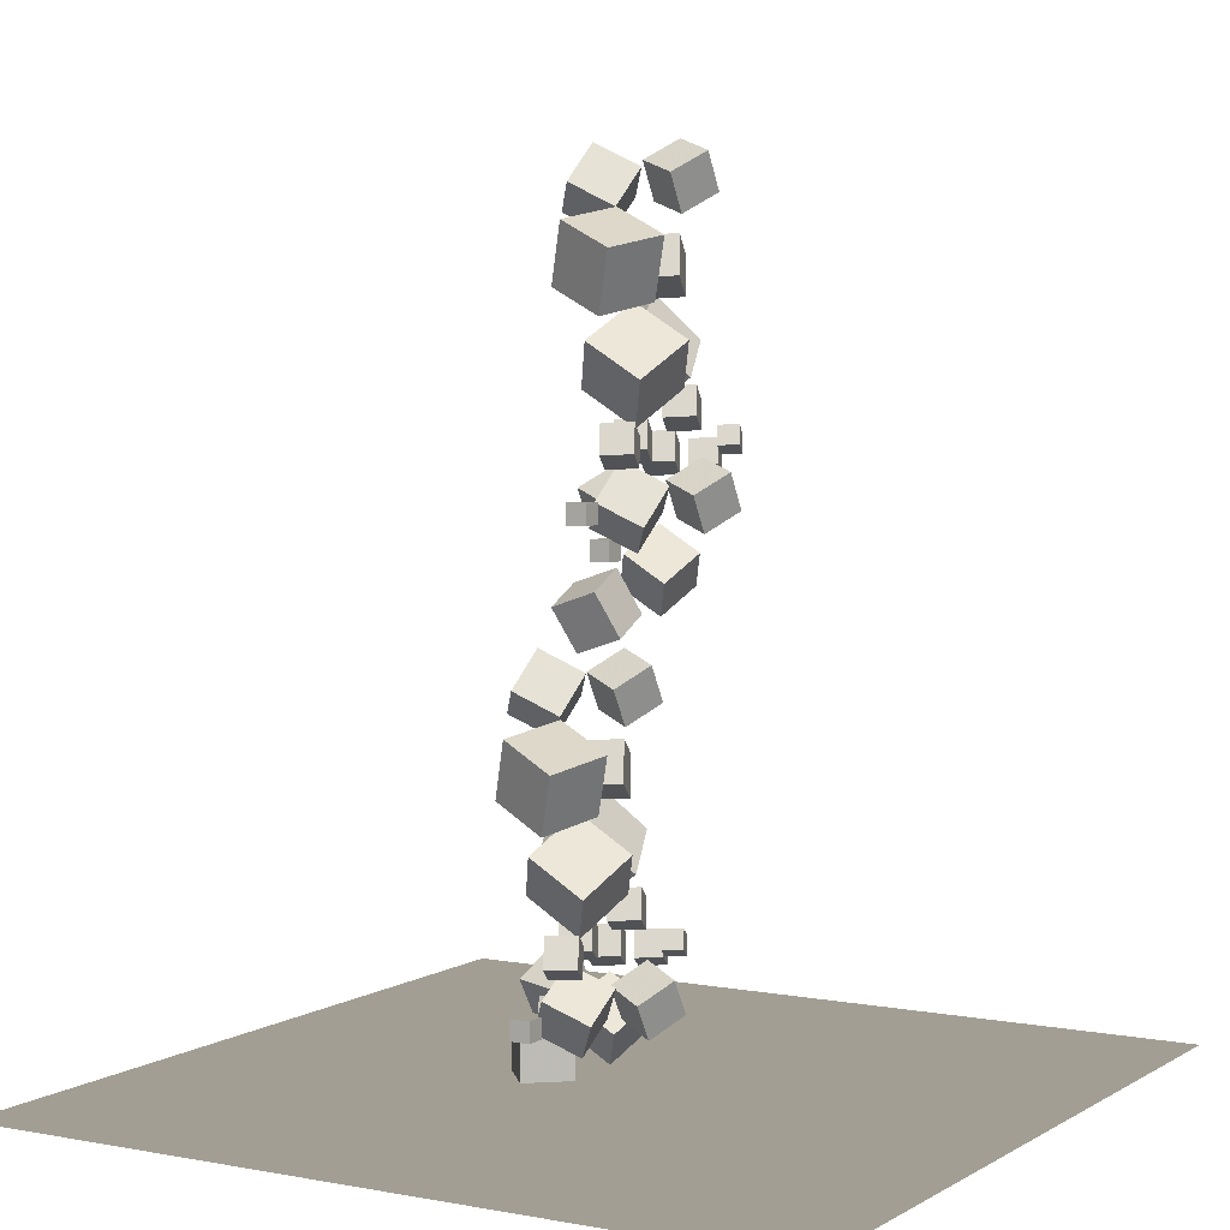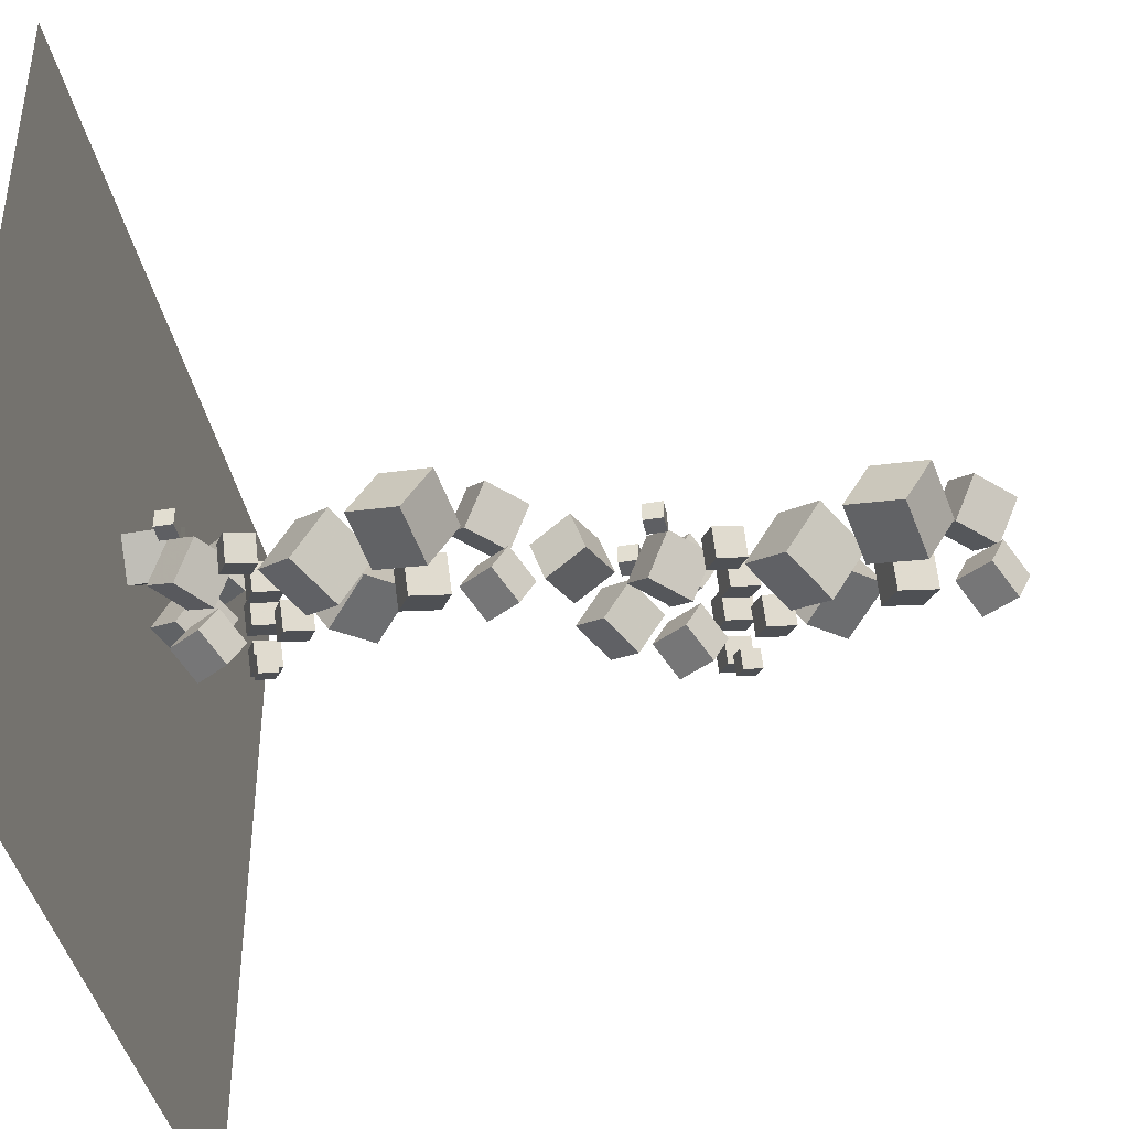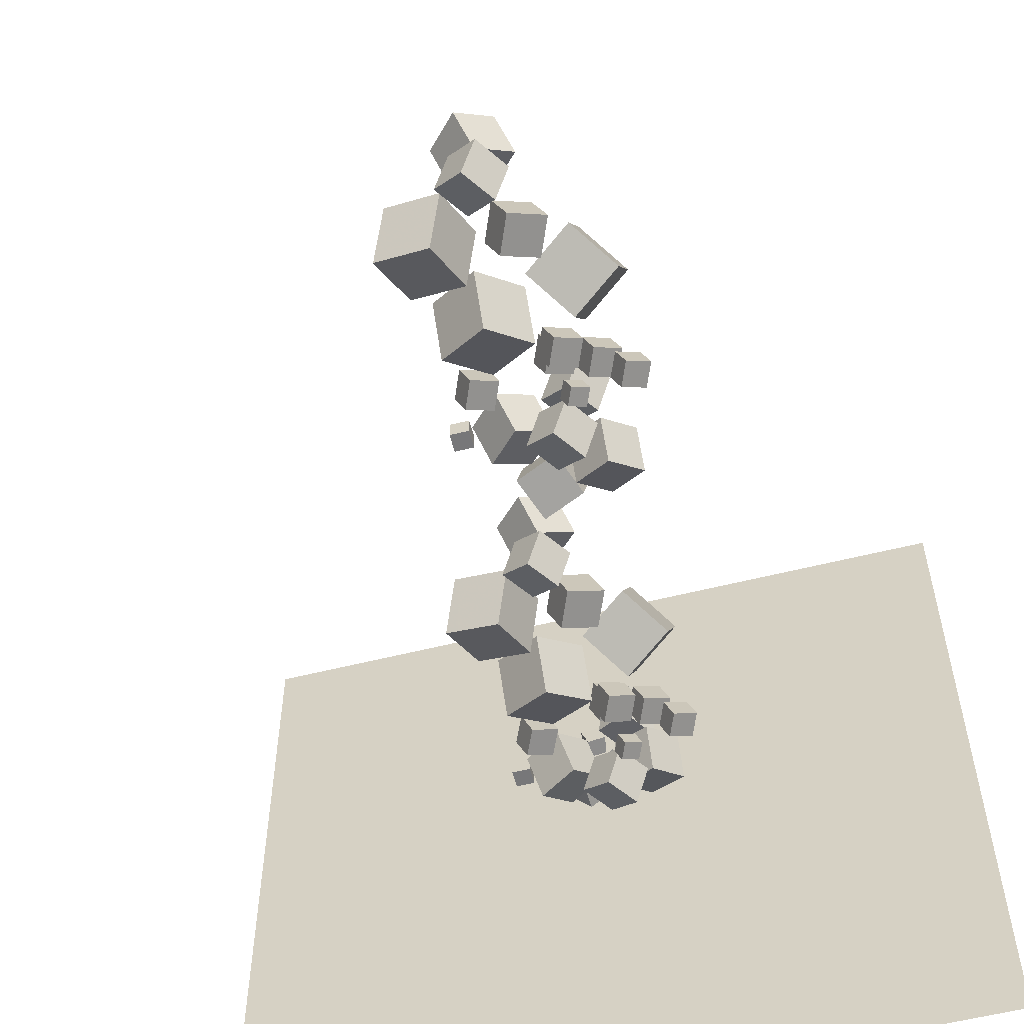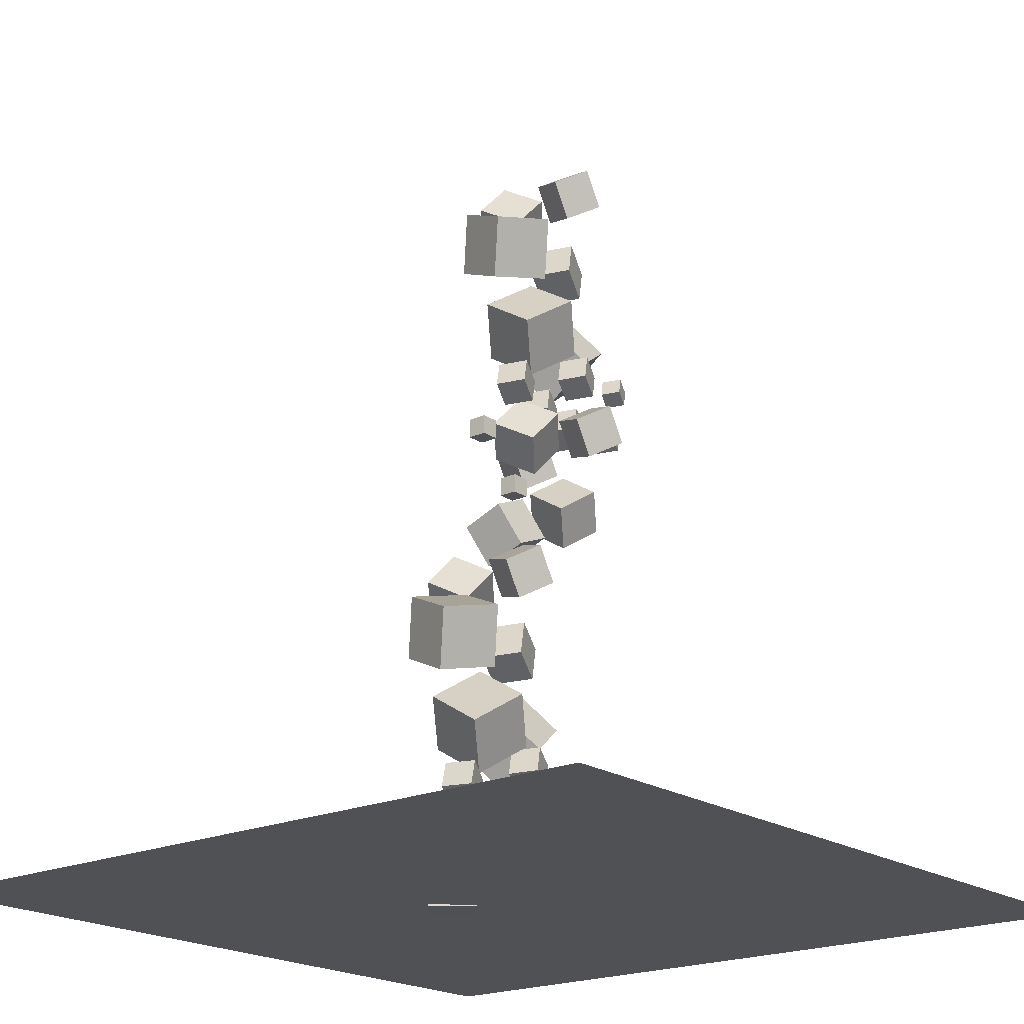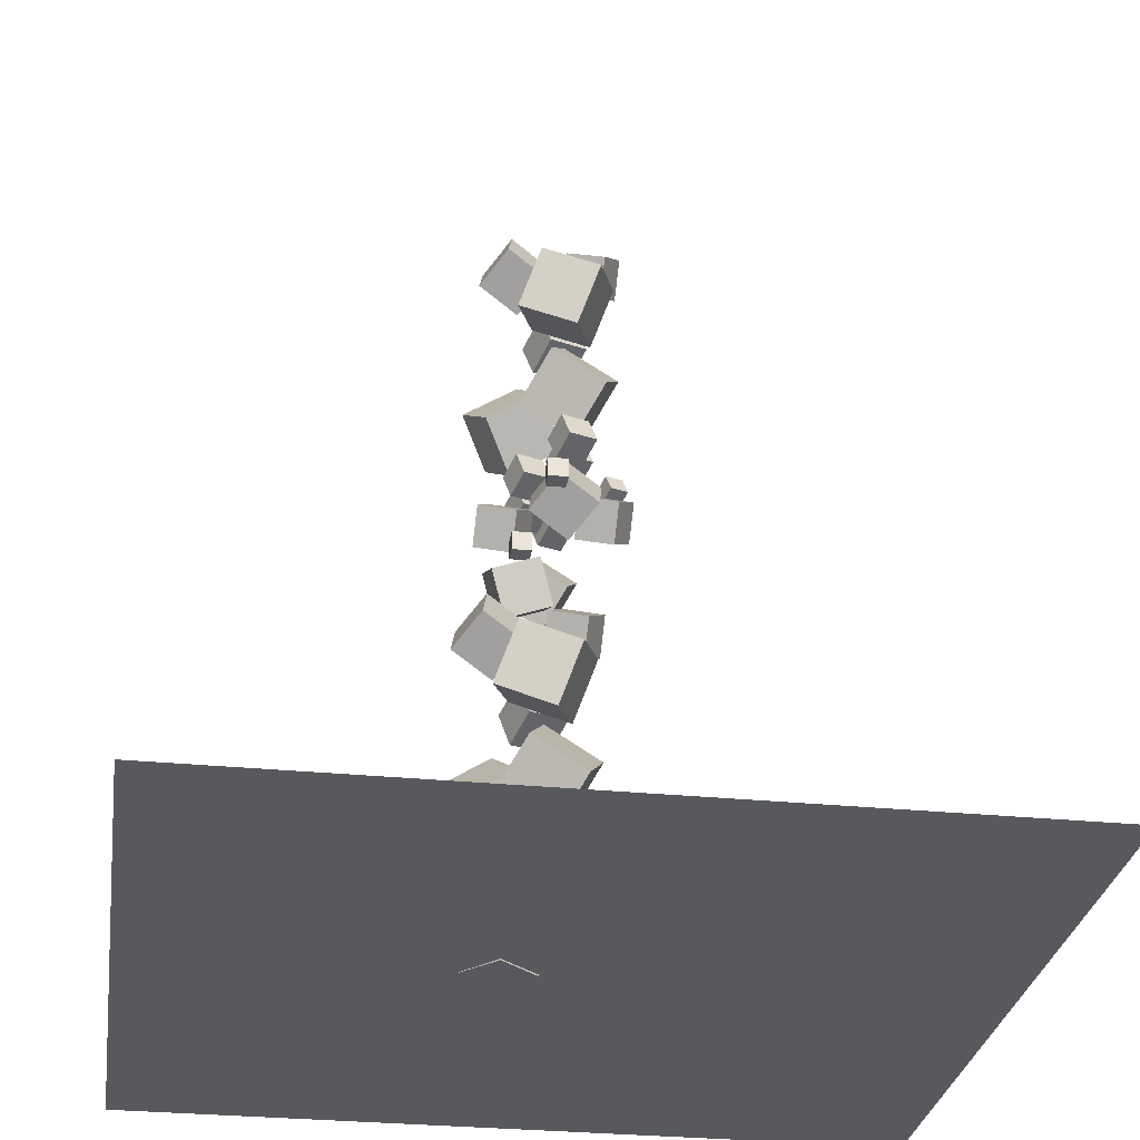
<metadata>
{"format":"obj","ext":"obj","renderer":"f3d","projection":"perspective","resolution":1024,"background":"white","views":[{"elev":5.1,"azim":-59.5,"up":"+Z"},{"elev":-41.0,"azim":-78.4,"up":"+Y"},{"elev":-57.2,"azim":14.7,"up":"+Y"},{"elev":-20.0,"azim":-50.4,"up":"+Z"},{"elev":-29.4,"azim":-98.5,"up":"+Z"}]}
</metadata>
<code>
v 3.687 13.41 19.88
v 2.593 13.34 21.56
v 4.451 15.17 20.46
v 3.357 15.1 22.13
v 5.177 12.46 20.82
v 4.082 12.39 22.49
v 5.941 14.21 21.39
v 4.846 14.14 23.07
f 4 3 1
f 8 7 3
f 6 5 7
f 6 2 1
f 3 7 5
f 6 8 4
f 2 4 1
f 4 8 3
f 8 6 7
f 5 6 1
f 1 3 5
f 2 6 4
v 1.352 11.78 15.94
v 0.455 12.51 17.95
v 1.476 13.99 15.2
v 0.5786 14.71 17.21
v 3.494 11.96 16.82
v 2.596 12.69 18.84
v 3.618 14.16 16.08
v 2.72 14.89 18.1
f 10 12 11
f 16 15 11
f 14 13 15
f 10 9 13
f 11 15 13
f 16 12 10
f 9 10 11
f 12 16 11
f 16 14 15
f 14 10 13
f 9 11 13
f 14 16 10
v 1.974 12.7 19.09
v 1.974 12.7 20.03
v 1.974 13.64 19.09
v 1.974 13.64 20.03
v 2.919 12.7 19.09
v 2.919 12.7 20.03
v 2.919 13.64 19.09
v 2.919 13.64 20.03
f 20 19 17
f 24 23 19
f 22 21 23
f 18 17 21
f 19 23 21
f 24 20 18
f 18 20 17
f 20 24 19
f 24 22 23
f 22 18 21
f 17 19 21
f 22 24 18
v 4.445 7.8 24.09
v 4.812 8 24.93
v 4.086 8.672 24.04
v 4.453 8.872 24.88
v 5.239 8.103 23.67
v 5.606 8.302 24.52
v 4.88 8.975 23.62
v 5.246 9.175 24.47
f 28 27 25
f 28 32 31
f 30 29 31
f 26 25 29
f 27 31 29
f 32 28 26
f 26 28 25
f 27 28 31
f 32 30 31
f 30 26 29
f 25 27 29
f 30 32 26
v 1.582 12.14 33.98
v 3.129 11.8 35.68
v 0.87 14.09 35.02
v 2.417 13.75 36.72
v 3.165 13.36 32.78
v 4.712 13.01 34.49
v 2.453 15.31 33.83
v 4 14.97 35.53
f 36 35 33
f 40 39 35
f 38 37 39
f 34 33 37
f 33 35 39
f 40 36 34
f 34 36 33
f 36 40 35
f 40 38 39
f 38 34 37
f 37 33 39
f 38 40 34
v 3.434 10.86 18.15
v 5.269 10.14 19.39
v 3.392 12.84 19.37
v 5.227 12.12 20.61
v 4.862 11.84 16.6
v 6.696 11.12 17.84
v 4.82 13.82 17.82
v 6.655 13.1 19.05
f 44 43 41
f 48 47 43
f 46 45 47
f 46 42 41
f 43 47 45
f 48 44 42
f 42 44 41
f 44 48 43
f 48 46 47
f 45 46 41
f 41 43 45
f 46 48 42
v -1.806 11.56 20.85
v -1.806 11.56 21.8
v -1.806 12.51 20.85
v -1.806 12.51 21.8
v -0.8612 11.56 20.85
v -0.8612 11.56 21.8
v -0.8612 12.51 20.85
v -0.8612 12.51 21.8
f 52 51 49
f 56 55 51
f 54 53 55
f 50 49 53
f 51 55 53
f 56 52 50
f 50 52 49
f 52 56 51
f 56 54 55
f 54 50 53
f 49 51 53
f 54 56 50
v -0.745 9.628 26.82
v 1.664 8.683 28.44
v -0.7995 12.23 28.42
v 1.609 11.28 30.04
v 1.129 10.92 24.79
v 3.538 9.973 26.41
v 1.075 13.52 26.39
v 3.483 12.57 28.01
f 60 59 57
f 64 63 59
f 62 61 63
f 58 57 61
f 59 63 61
f 64 60 58
f 58 60 57
f 60 64 59
f 64 62 63
f 62 58 61
f 57 59 61
f 62 64 58
v 3.858 14.72 27.27
v 3.713 12.13 28.89
v 6.311 15.58 28.86
v 6.167 13 30.48
v 5.668 13.34 25.23
v 5.524 10.75 26.85
v 8.122 14.2 26.83
v 7.977 11.62 28.45
f 68 67 65
f 68 72 71
f 70 69 71
f 66 65 69
f 65 67 71
f 70 72 68
f 66 68 65
f 67 68 71
f 72 70 71
f 70 66 69
f 69 65 71
f 66 70 68
v -0.4618 10.05 23.79
v 0.104 10.36 25.1
v -1.016 11.4 23.71
v -0.4502 11.71 25.02
v 0.7619 10.52 23.15
v 1.328 10.83 24.46
v 0.2077 11.87 23.07
v 0.7735 12.17 24.38
f 76 75 73
f 80 79 75
f 78 77 79
f 78 74 73
f 75 79 77
f 80 76 74
f 74 76 73
f 76 80 75
f 80 78 79
f 77 78 73
f 73 75 77
f 78 80 74
v 3.887 9.553 25.27
v 4.452 9.861 26.58
v 3.332 10.9 25.19
v 3.898 11.21 26.5
v 5.11 10.02 24.63
v 5.676 10.33 25.94
v 4.556 11.37 24.55
v 5.122 11.67 25.86
f 84 83 81
f 88 87 83
f 88 86 85
f 86 82 81
f 83 87 85
f 86 88 84
f 82 84 81
f 84 88 83
f 87 88 85
f 85 86 81
f 81 83 85
f 82 86 84
v 3.359 11.64 23.85
v 3.925 11.95 25.16
v 2.805 12.99 23.77
v 3.371 13.3 25.08
v 4.583 12.11 23.21
v 5.149 12.42 24.52
v 4.029 13.46 23.13
v 4.595 13.76 24.44
f 90 92 91
f 96 95 91
f 96 94 93
f 94 90 89
f 89 91 95
f 94 96 92
f 89 90 91
f 92 96 91
f 95 96 93
f 93 94 89
f 93 89 95
f 90 94 92
v 0.01364 9.875 20.73
v 1.561 9.532 22.43
v -0.6983 11.83 21.77
v 0.8491 11.48 23.47
v 1.596 11.09 19.54
v 3.144 10.75 21.24
v 0.8845 13.04 20.58
v 2.432 12.7 22.28
f 100 99 97
f 100 104 103
f 102 101 103
f 98 97 101
f 99 103 101
f 104 100 98
f 98 100 97
f 99 100 103
f 104 102 103
f 102 98 101
f 97 99 101
f 102 104 98
v 5.308 11.4 23.3
v 5.874 11.7 24.61
v 4.754 12.74 23.22
v 5.32 13.05 24.53
v 6.532 11.86 22.66
v 7.098 12.17 23.97
v 5.978 13.21 22.58
v 6.543 13.52 23.89
f 108 107 105
f 112 111 107
f 110 109 111
f 110 106 105
f 107 111 109
f 110 112 108
f 106 108 105
f 108 112 107
f 112 110 111
f 109 110 105
f 105 107 109
f 106 110 108
v 6.779 10.11 23.13
v 7.278 10.38 24.28
v 6.29 11.3 23.06
v 6.789 11.57 24.21
v 7.858 10.52 22.56
v 8.358 10.79 23.72
v 7.37 11.71 22.49
v 7.869 11.98 23.65
f 114 116 115
f 120 119 115
f 120 118 117
f 118 114 113
f 113 115 119
f 120 116 114
f 113 114 115
f 116 120 115
f 119 120 117
f 117 118 113
f 117 113 119
f 118 120 114
v 3.078 8.717 20.35
v 1.984 8.645 22.02
v 3.842 10.47 20.93
v 2.748 10.4 22.6
v 4.568 7.763 21.29
v 3.473 7.691 22.96
v 5.332 9.519 21.86
v 4.237 9.447 23.53
f 124 123 121
f 128 127 123
f 128 126 125
f 126 122 121
f 123 127 125
f 128 124 122
f 122 124 121
f 124 128 123
f 127 128 125
f 125 126 121
f 121 123 125
f 126 128 122
v 3.133 9.973 31.13
v 3.906 10.39 32.92
v 2.376 11.81 31.03
v 3.149 12.23 32.81
v 4.805 10.61 30.26
v 5.578 11.03 32.04
v 4.048 12.45 30.15
v 4.821 12.87 31.94
f 132 131 129
f 136 135 131
f 136 134 133
f 134 130 129
f 131 135 133
f 136 132 130
f 130 132 129
f 132 136 131
f 135 136 133
f 133 134 129
f 129 131 133
f 134 136 130
v 2.343 9.426 33.64
v 1.249 9.353 35.31
v 3.108 11.18 34.21
v 2.013 11.11 35.89
v 3.833 8.471 34.57
v 2.738 8.399 36.24
v 4.597 10.23 35.15
v 3.502 10.16 36.82
f 138 140 139
f 140 144 143
f 142 141 143
f 138 137 141
f 139 143 141
f 144 140 138
f 137 138 139
f 139 140 143
f 144 142 143
f 142 138 141
f 137 139 141
f 142 144 138
v -2.466 10.14 32.14
v 0.3481 9.107 32.72
v -1.731 12.84 33.36
v 1.084 11.81 33.94
v -1.54 11.12 29.4
v 1.274 10.09 29.99
v -0.8043 13.82 30.62
v 2.01 12.79 31.21
f 148 147 145
f 148 152 151
f 152 150 149
f 146 145 149
f 145 147 151
f 152 148 146
f 146 148 145
f 147 148 151
f 151 152 149
f 150 146 149
f 149 145 151
f 150 152 146
v -4.969 11.37 10.96
v -2.155 10.34 11.54
v -4.233 14.07 12.17
v -1.419 13.04 12.76
v -4.043 12.35 8.218
v -1.228 11.32 8.8
v -3.307 15.05 9.437
v -0.4931 14.02 10.02
f 154 156 155
f 160 159 155
f 158 157 159
f 158 154 153
f 153 155 159
f 160 156 154
f 153 154 155
f 156 160 155
f 160 158 159
f 157 158 153
f 157 153 159
f 158 160 154
v -0.1594 10.65 12.45
v -1.254 10.58 14.12
v 0.6047 12.41 13.03
v -0.4898 12.34 14.7
v 1.33 9.701 13.38
v 0.2355 9.628 15.06
v 2.094 11.46 13.96
v 0.9996 11.38 15.63
f 164 163 161
f 168 167 163
f 166 165 167
f 162 161 165
f 161 163 167
f 168 164 162
f 162 164 161
f 164 168 163
f 168 166 167
f 166 162 165
f 165 161 167
f 166 168 162
v 0.6305 11.2 9.946
v 1.403 11.62 11.73
v -0.1265 13.04 9.84
v 0.6464 13.46 11.63
v 2.302 11.84 9.072
v 3.075 12.26 10.86
v 1.545 13.68 8.967
v 2.318 14.1 10.75
f 172 171 169
f 172 176 175
f 176 174 173
f 170 169 173
f 171 175 173
f 174 176 172
f 170 172 169
f 171 172 175
f 175 176 173
f 174 170 173
f 169 171 173
f 170 174 172
v 0.5755 9.946 -0.8334
v -0.519 9.874 0.8389
v 1.34 11.7 -0.2575
v 0.2451 11.63 1.415
v 2.065 8.992 0.1001
v 0.9704 8.92 1.772
v 2.829 10.75 0.6761
v 1.734 10.68 2.348
f 180 179 177
f 184 183 179
f 184 182 181
f 178 177 181
f 177 179 183
f 184 180 178
f 178 180 177
f 180 184 179
f 183 184 181
f 182 178 181
f 181 177 183
f 182 184 178
v 4.276 11.34 1.941
v 4.775 11.61 3.094
v 3.787 12.53 1.873
v 4.286 12.8 3.026
v 5.356 11.75 1.377
v 5.855 12.02 2.53
v 4.867 12.94 1.308
v 5.366 13.21 2.462
f 188 187 185
f 192 191 187
f 192 190 189
f 186 185 189
f 187 191 189
f 192 188 186
f 186 188 185
f 188 192 187
f 191 192 189
f 190 186 189
f 185 187 189
f 190 192 186
v 2.805 12.62 2.112
v 3.371 12.93 3.42
v 2.251 13.97 2.035
v 2.817 14.28 3.343
v 4.029 13.09 1.473
v 4.595 13.4 2.78
v 3.475 14.44 1.396
v 4.041 14.75 2.703
f 194 196 195
f 200 199 195
f 198 197 199
f 194 193 197
f 193 195 199
f 200 196 194
f 193 194 195
f 196 200 195
f 200 198 199
f 198 194 197
f 197 193 199
f 198 200 194
v -2.763 10.77 0.2997
v -0.8325 10.71 1.594
v -3.343 12.8 1.26
v -1.412 12.74 2.555
v -1.604 11.89 -1.376
v 0.3266 11.83 -0.08133
v -2.184 13.93 -0.4153
v -0.2533 13.86 0.8793
f 202 204 203
f 208 207 203
f 208 206 205
f 202 201 205
f 201 203 207
f 208 204 202
f 201 202 203
f 204 208 203
f 207 208 205
f 206 202 205
f 205 201 207
f 206 208 202
v 0.8565 12.87 2.663
v 1.422 13.18 3.971
v 0.3023 14.22 2.586
v 0.8682 14.53 3.893
v 2.08 13.34 2.023
v 2.646 13.65 3.331
v 1.526 14.69 1.946
v 2.092 14.99 3.254
f 212 211 209
f 212 216 215
f 216 214 213
f 210 209 213
f 211 215 213
f 216 212 210
f 210 212 209
f 211 212 215
f 215 216 213
f 214 210 213
f 209 211 213
f 214 216 210
v 1.384 10.78 4.084
v 1.949 11.09 5.391
v 0.8295 12.13 4.007
v 1.395 12.44 5.314
v 2.607 11.25 3.444
v 3.173 11.56 4.752
v 2.053 12.6 3.367
v 2.619 12.9 4.675
f 220 219 217
f 224 223 219
f 224 222 221
f 222 218 217
f 219 223 221
f 224 220 218
f 218 220 217
f 220 224 219
f 223 224 221
f 221 222 217
f 217 219 221
f 222 224 218
v -2.987 11.26 2.667
v -2.379 11.56 3.958
v -3.567 12.6 2.631
v -2.959 12.89 3.922
v -1.796 11.76 1.991
v -1.188 12.06 3.281
v -2.376 13.09 1.954
v -1.768 13.39 3.245
f 228 227 225
f 232 231 227
f 232 230 229
f 226 225 229
f 227 231 229
f 232 228 226
f 226 228 225
f 228 232 227
f 231 232 229
f 230 226 229
f 225 227 229
f 230 232 226
v 1.355 15.94 6.081
v 1.211 13.36 7.7
v 3.808 16.81 7.678
v 3.664 14.23 9.298
v 3.165 14.57 4.045
v 3.021 11.98 5.665
v 5.619 15.43 5.642
v 5.474 12.85 7.262
f 234 236 235
f 236 240 239
f 240 238 237
f 234 233 237
f 235 239 237
f 240 236 234
f 233 234 235
f 235 236 239
f 239 240 237
f 238 234 237
f 233 235 237
f 238 240 234
v -3.248 10.86 5.638
v -0.839 9.913 7.258
v -3.302 13.46 7.236
v -0.8935 12.51 8.855
v -1.374 12.15 3.603
v 1.035 11.2 5.223
v -1.428 14.75 5.2
v 0.9806 13.8 6.82
f 244 243 241
f 248 247 243
f 248 246 245
f 242 241 245
f 243 247 245
f 248 244 242
f 242 244 241
f 244 248 243
f 247 248 245
f 246 242 245
f 241 243 245
f 246 248 242
v -4.309 12.79 -0.3307
v -4.309 12.79 0.6143
v -4.309 13.74 -0.3307
v -4.309 13.74 0.6143
v -3.364 12.79 -0.3307
v -3.364 12.79 0.6143
v -3.364 13.74 -0.3307
v -3.364 13.74 0.6143
f 252 251 249
f 256 255 251
f 254 253 255
f 250 249 253
f 251 255 253
f 256 252 250
f 250 252 249
f 252 256 251
f 256 254 255
f 254 250 253
f 249 251 253
f 254 256 250
v 1.076 11.94 -0.9027
v 3.004 11.28 0.2184
v 1.087 13.95 0.2608
v 3.015 13.29 1.382
v 2.376 12.9 -2.575
v 4.304 12.24 -1.454
v 2.387 14.91 -1.411
v 4.315 14.25 -0.2903
f 260 259 257
f 264 263 259
f 264 262 261
f 258 257 261
f 257 259 263
f 264 260 258
f 258 260 257
f 260 264 259
f 263 264 261
f 262 258 261
f 261 257 263
f 262 264 258
v -0.9209 13.37 12.79
v 0.6265 13.03 14.5
v -1.633 15.32 13.84
v -0.08542 14.98 15.54
v 0.6619 14.58 11.6
v 2.209 14.24 13.3
v -0.05004 16.54 12.64
v 1.497 16.19 14.34
f 268 267 265
f 268 272 271
f 272 270 269
f 266 265 269
f 265 267 271
f 272 268 266
f 266 268 265
f 267 268 271
f 271 272 269
f 270 266 269
f 269 265 271
f 270 272 266
v 1.943 9.029 2.9
v 2.309 9.229 3.748
v 1.583 9.902 2.85
v 1.95 10.1 3.698
v 2.736 9.332 2.486
v 3.103 9.532 3.333
v 2.377 10.2 2.435
v 2.744 10.4 3.283
f 276 275 273
f 276 280 279
f 280 278 277
f 274 273 277
f 275 279 277
f 280 276 274
f 274 276 273
f 275 276 279
f 279 280 277
f 278 274 277
f 273 275 277
f 278 280 274
v -0.3389 13.72 -0.1405
v -0.1927 13.8 0.79
v -0.6914 14.6 -0.157
v -0.5452 14.67 0.7735
v 0.5256 14.06 -0.3046
v 0.6718 14.14 0.6259
v 0.1731 14.94 -0.3211
v 0.3193 15.02 0.6094
f 284 283 281
f 288 287 283
f 286 285 287
f 286 282 281
f 283 287 285
f 288 284 282
f 282 284 281
f 284 288 283
f 288 286 287
f 285 286 281
f 281 283 285
f 286 288 282
v -0.8632 12.69 -2.645
v -0.8932 12.66 -0.3203
v -2.387 14.45 -2.642
v -2.417 14.42 -0.3167
v 0.8928 14.22 -2.602
v 0.8628 14.19 -0.2775
v -0.6311 15.97 -2.599
v -0.6611 15.94 -0.2739
f 290 292 291
f 292 296 295
f 294 293 295
f 290 289 293
f 289 291 295
f 296 292 290
f 289 290 291
f 291 292 295
f 296 294 295
f 294 290 293
f 293 289 295
f 294 296 290
v 1.488 14.51 -0.8278
v 0.4048 14.51 0.8535
v 1.845 16.46 -0.5976
v 0.7622 16.46 1.084
v 3.131 14.08 0.2307
v 2.048 14.08 1.912
v 3.488 16.04 0.4609
v 2.405 16.04 2.142
f 300 299 297
f 300 304 303
f 302 301 303
f 298 297 301
f 297 299 303
f 302 304 300
f 298 300 297
f 299 300 303
f 304 302 303
f 302 298 301
f 301 297 303
f 298 302 300
v -18.87 -7.621 -2.577
v 18.87 -7.621 -2.577
v -18.87 30.12 -2.577
v 18.87 30.12 -2.577
f 306 308 307
f 305 306 307

</code>
